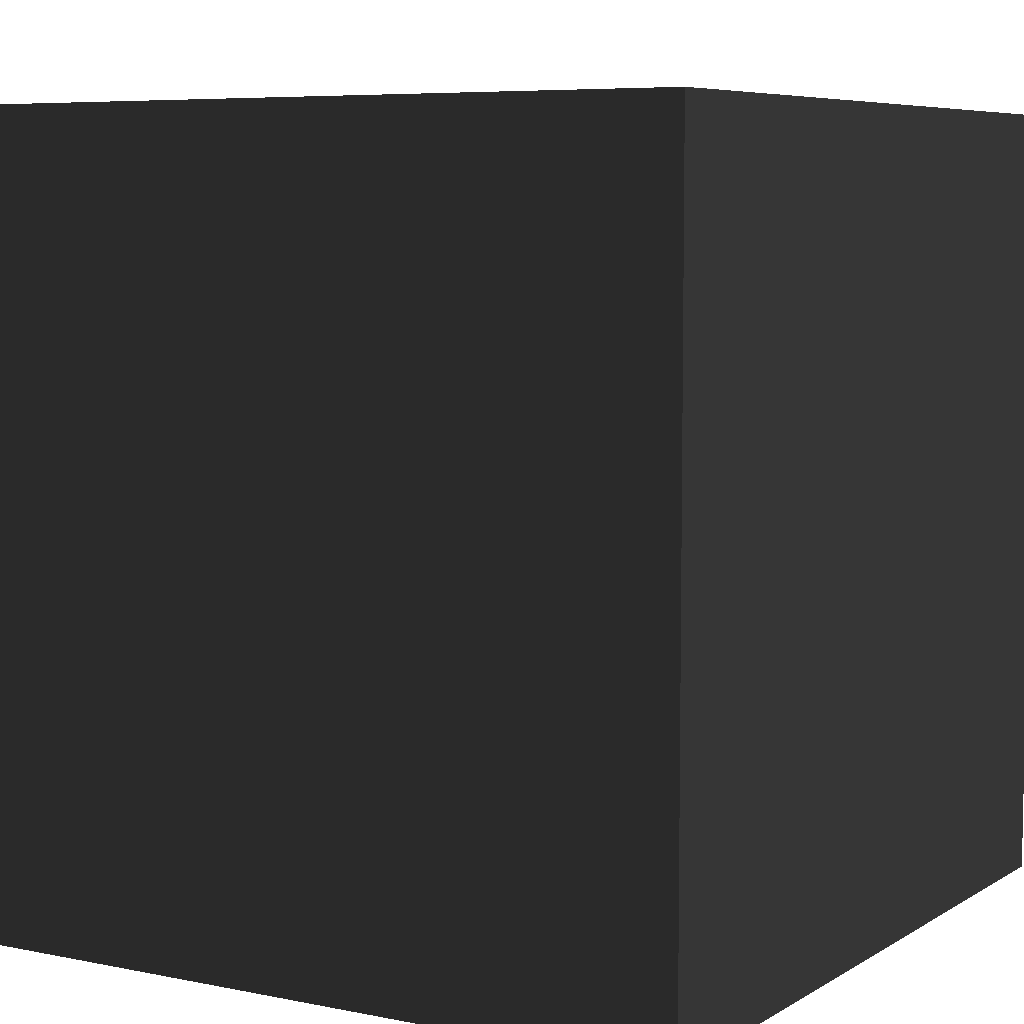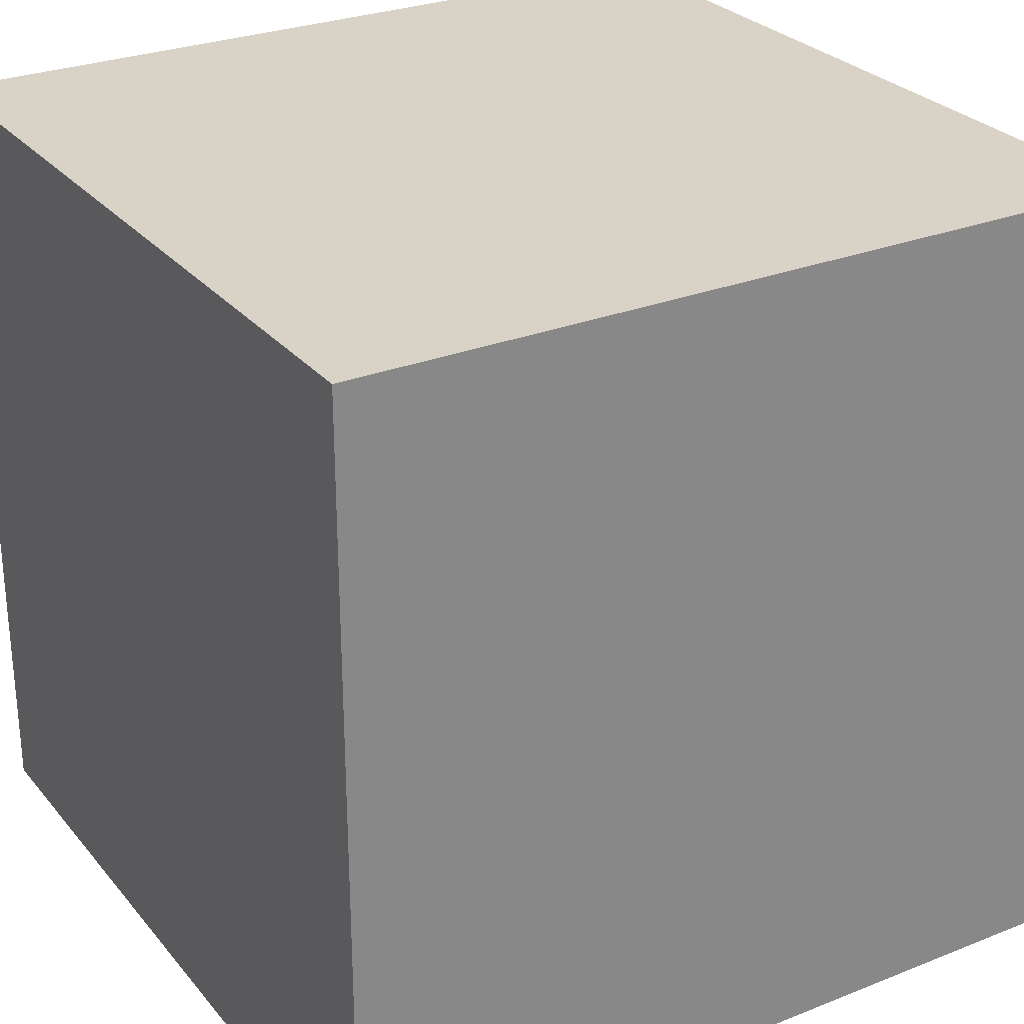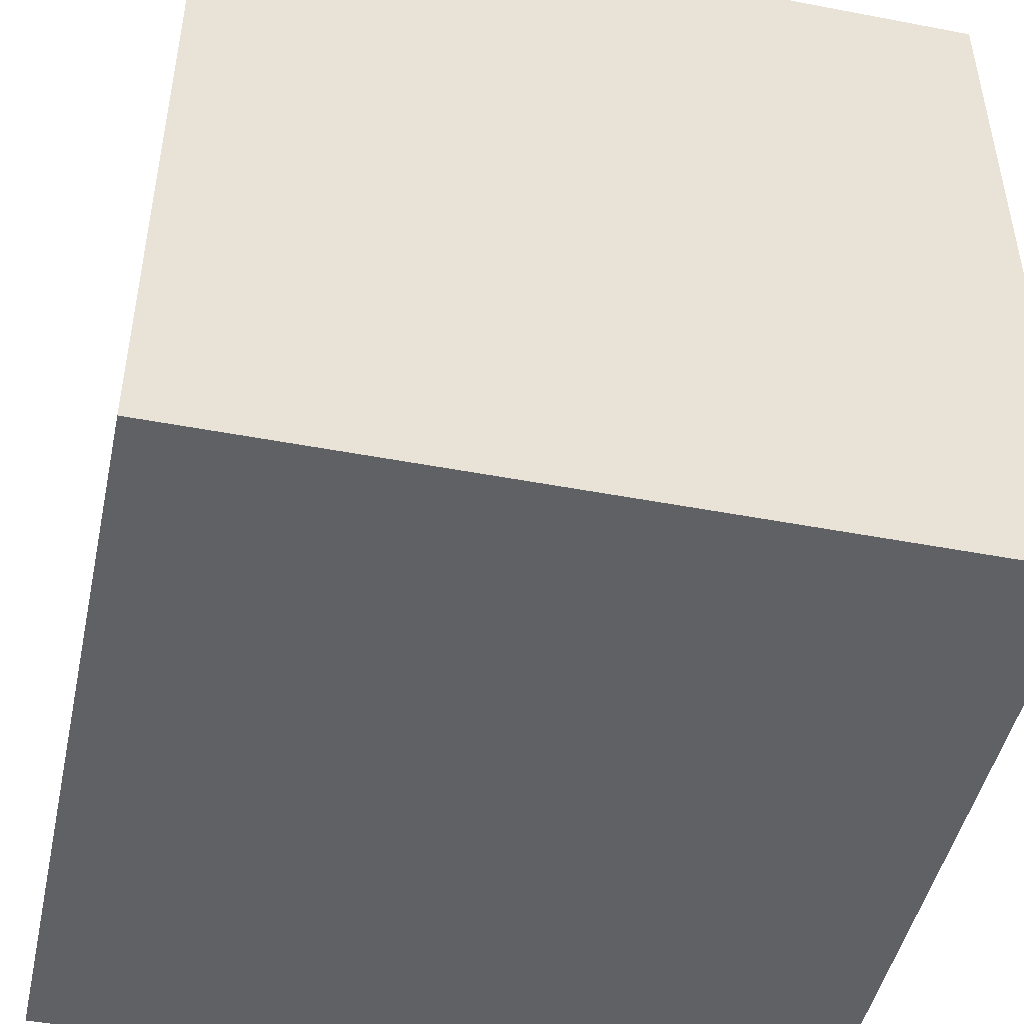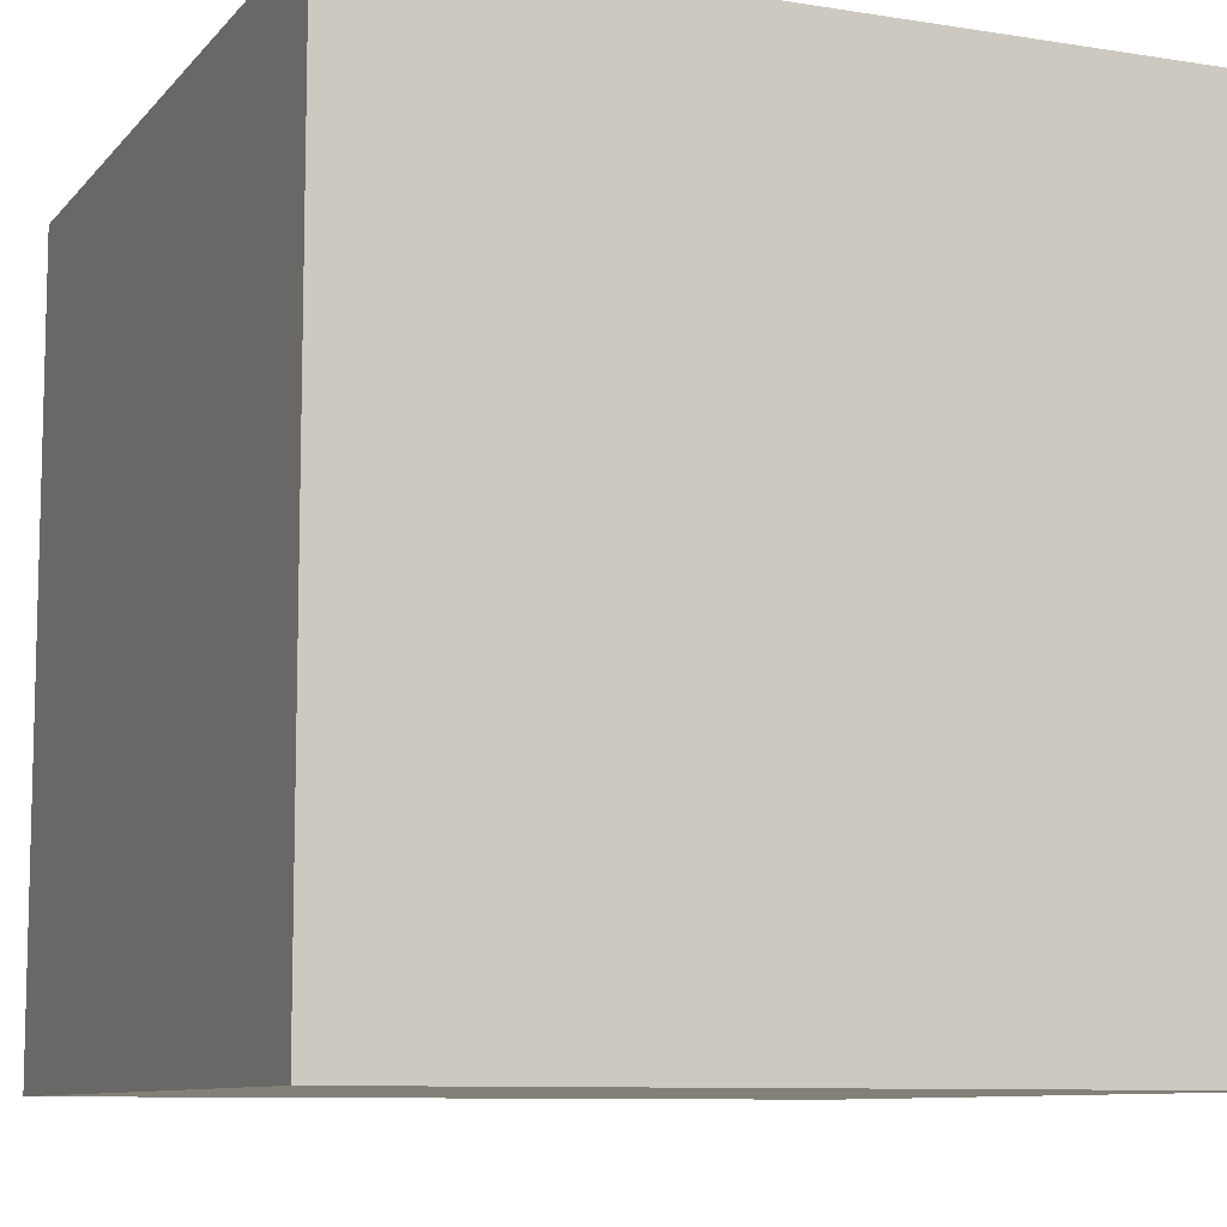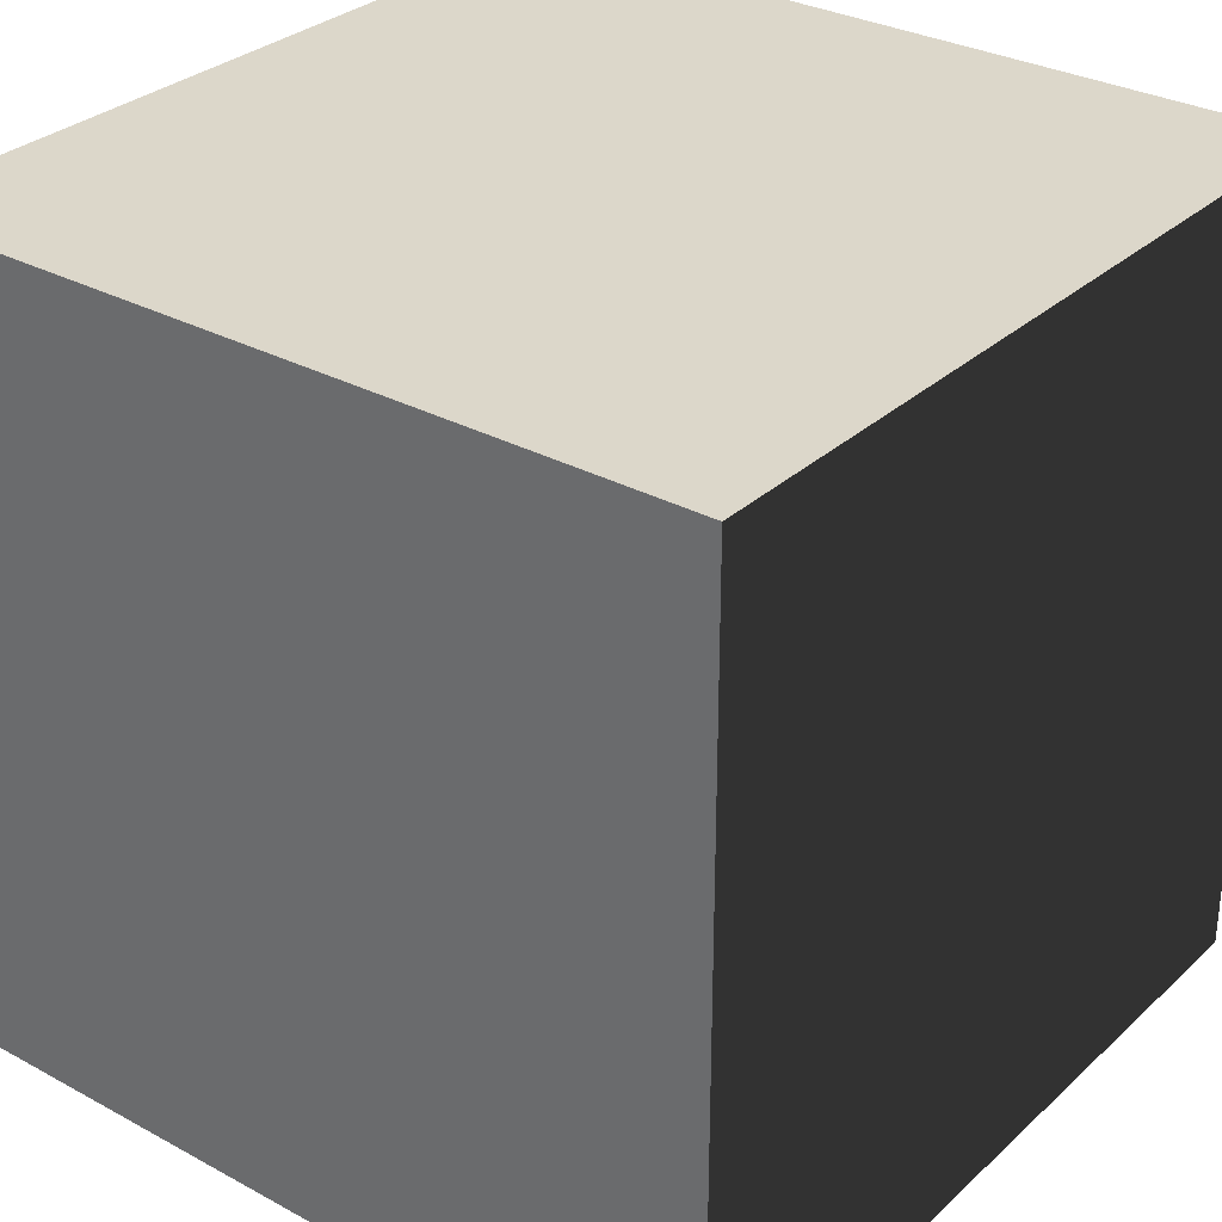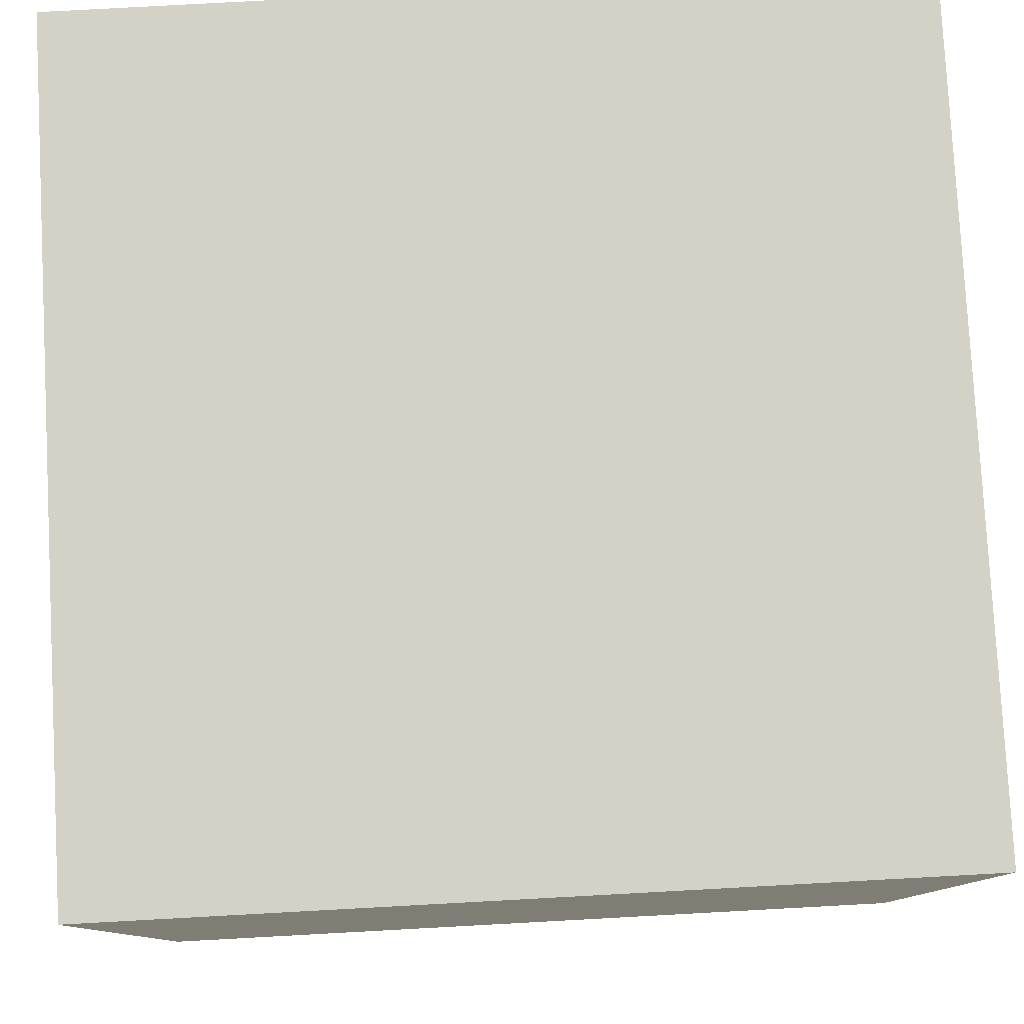
<metadata>
{"format":"obj","ext":"obj","renderer":"f3d","projection":"perspective","resolution":1024,"background":"white","views":[{"elev":6.6,"azim":31.1,"up":"+Y"},{"elev":27.9,"azim":-121.1,"up":"+Y"},{"elev":-47.0,"azim":-102.2,"up":"+Z"},{"elev":-9.2,"azim":-112.9,"up":"+Y"},{"elev":30.8,"azim":-52.1,"up":"+Y"},{"elev":79.8,"azim":86.9,"up":"+Y"}]}
</metadata>
<code>
v -0.5 0.5 0.5
v 0.5 0.5 0.5
v 0.5 0.5 -0.5
v -0.5 0.5 -0.5
v -0.5 -0.5 0.5
v 0.5 -0.5 0.5
v 0.5 -0.5 -0.5
v -0.5 -0.5 -0.5
f 1 2 3 4
f 5 6 7 8
f 1 4 8 5
f 2 3 7 6
f 4 3 7 8
f 1 2 6 5

</code>
